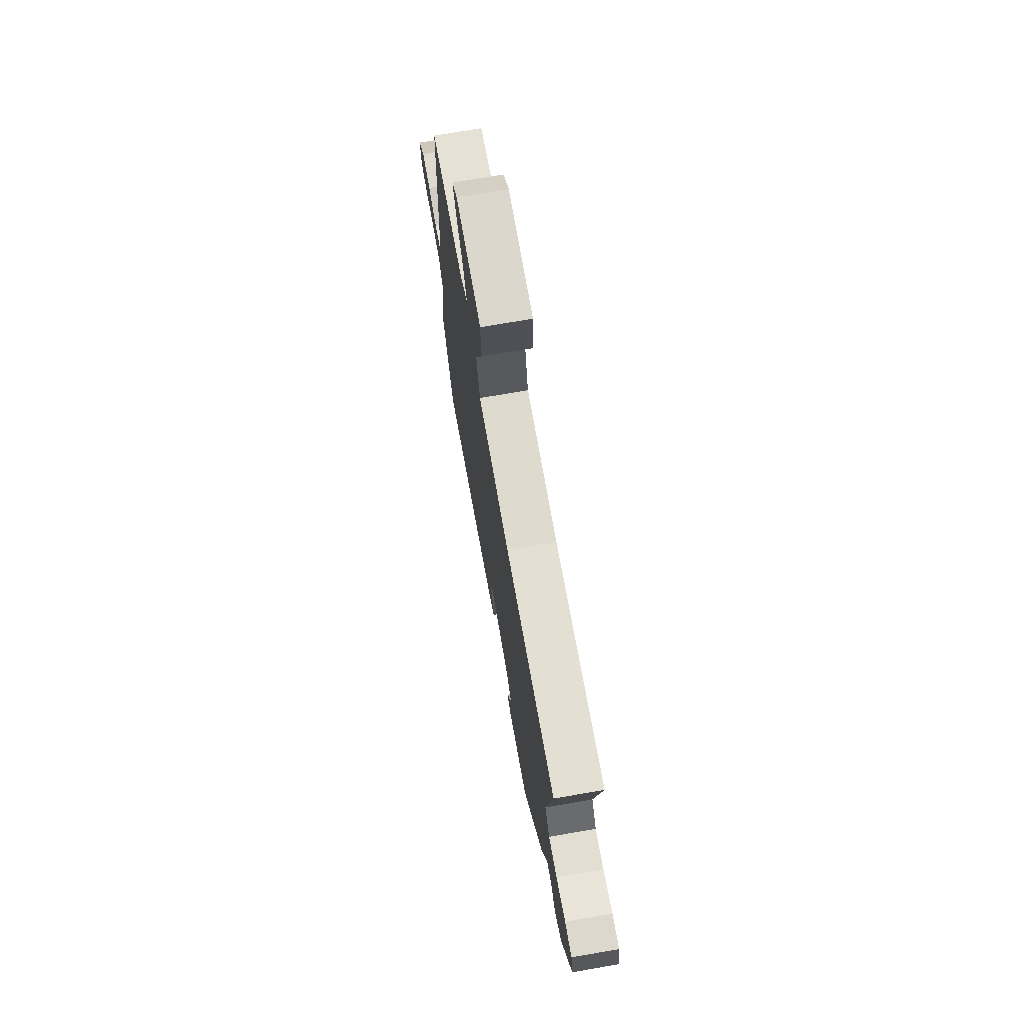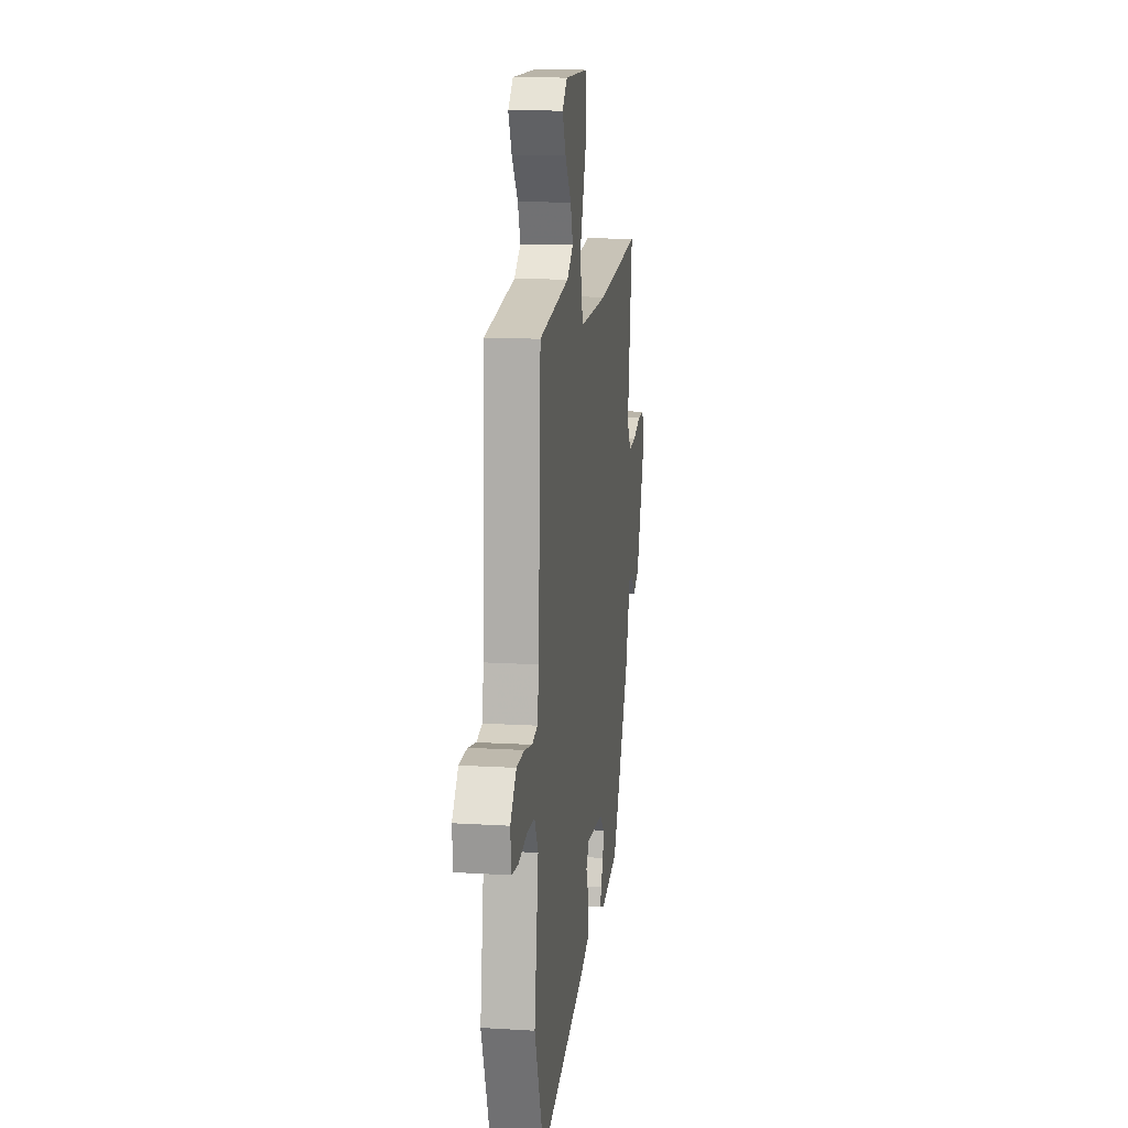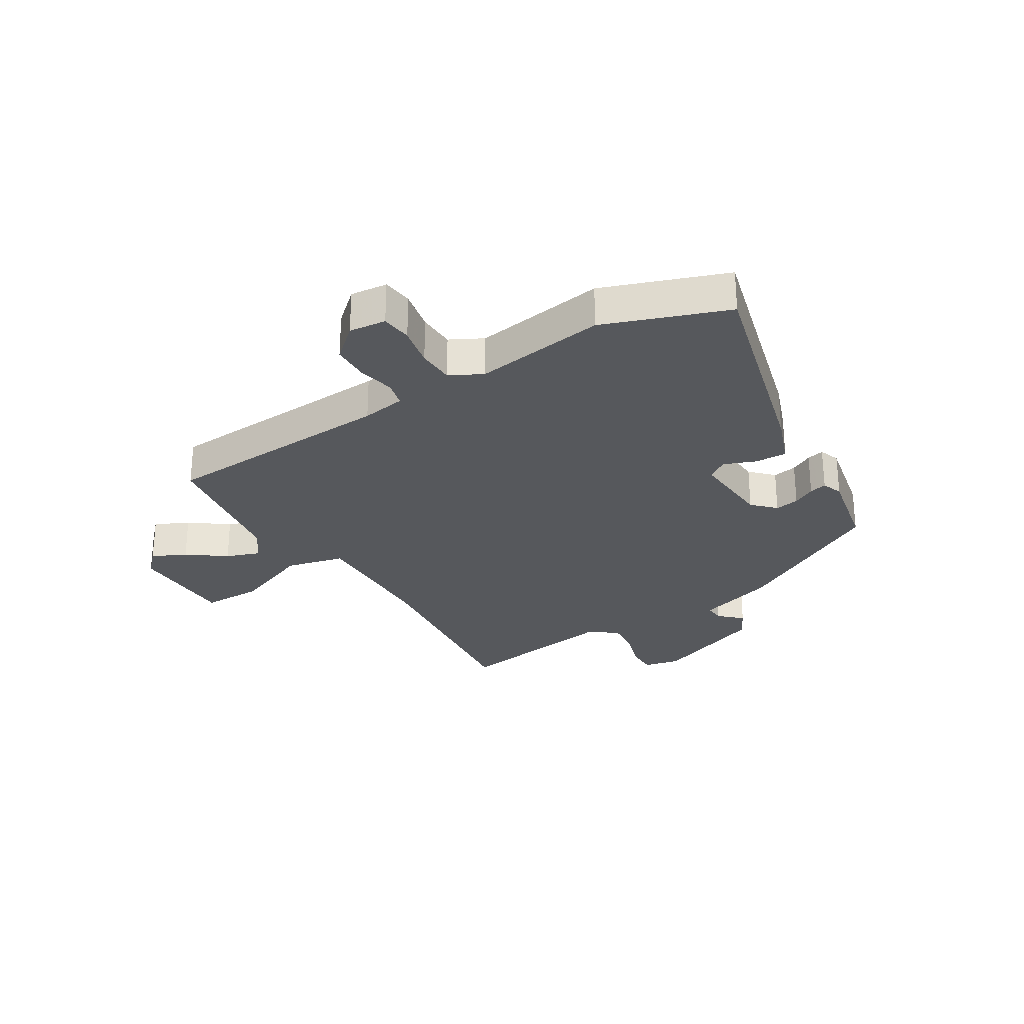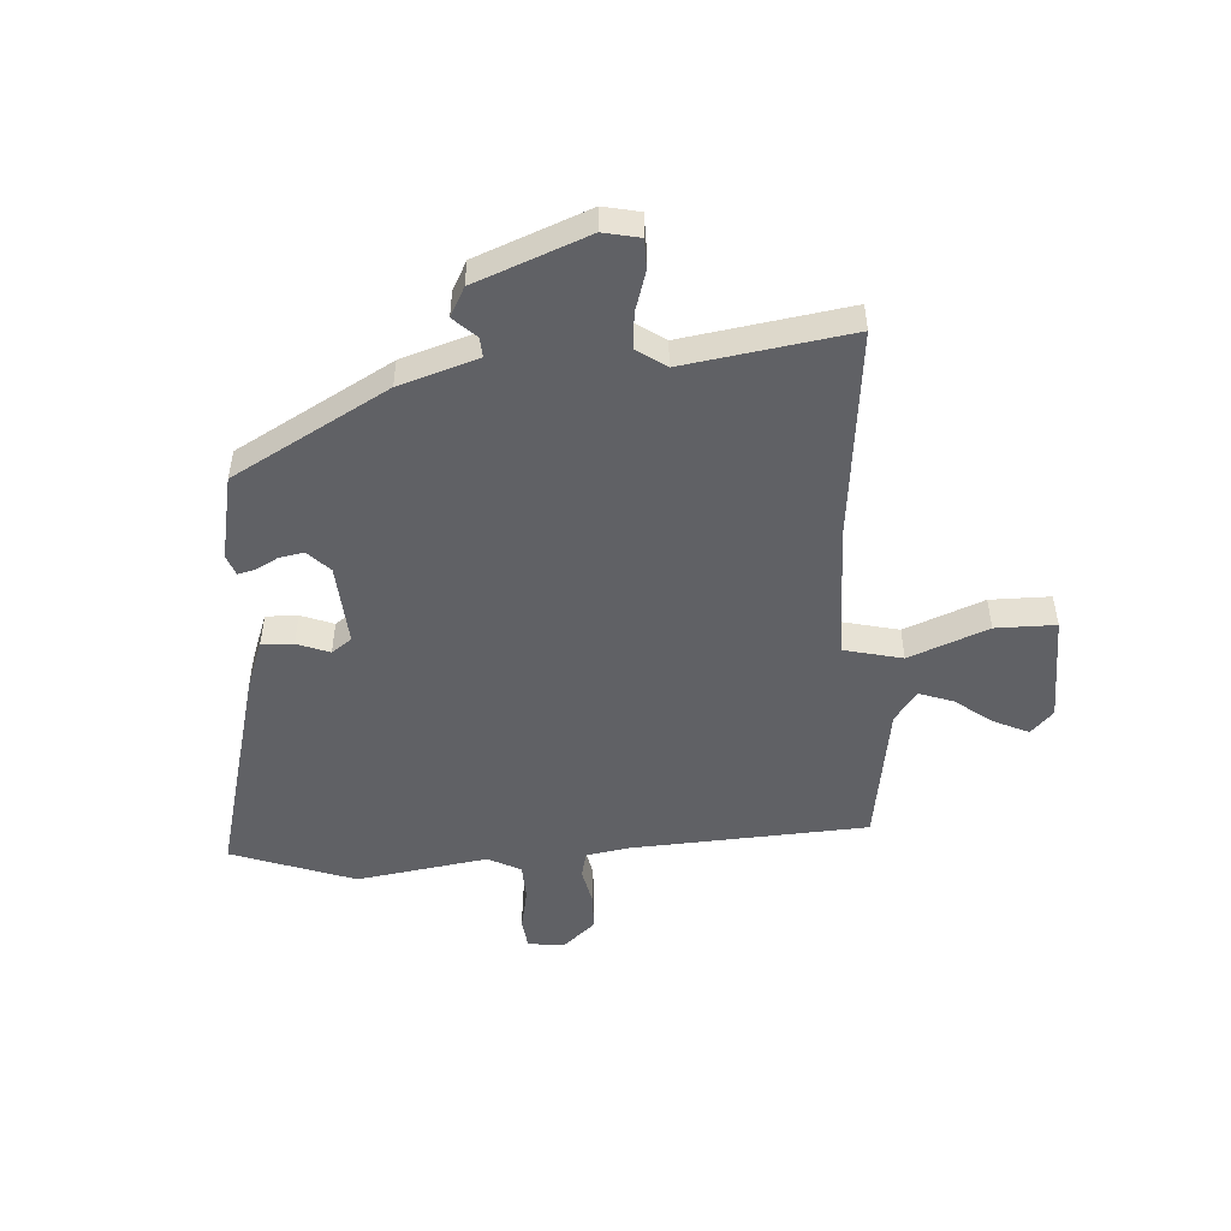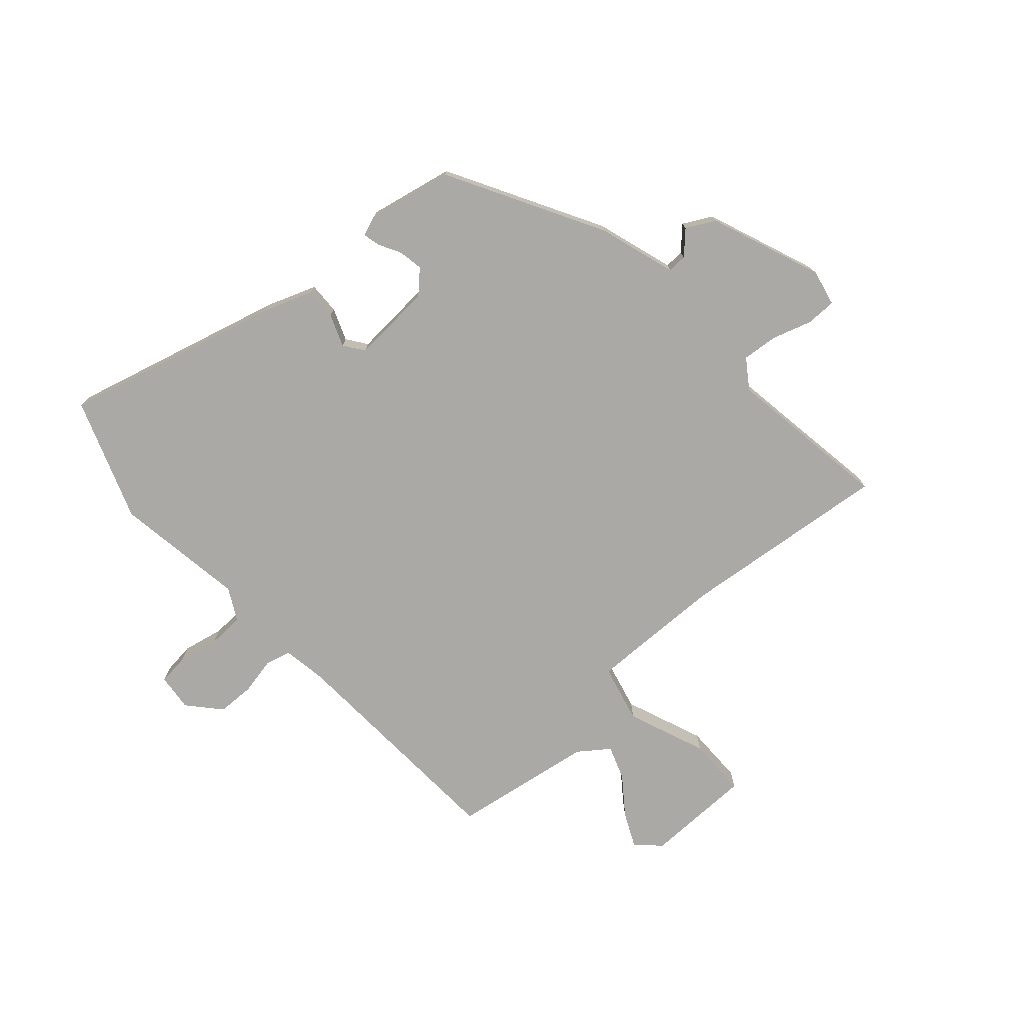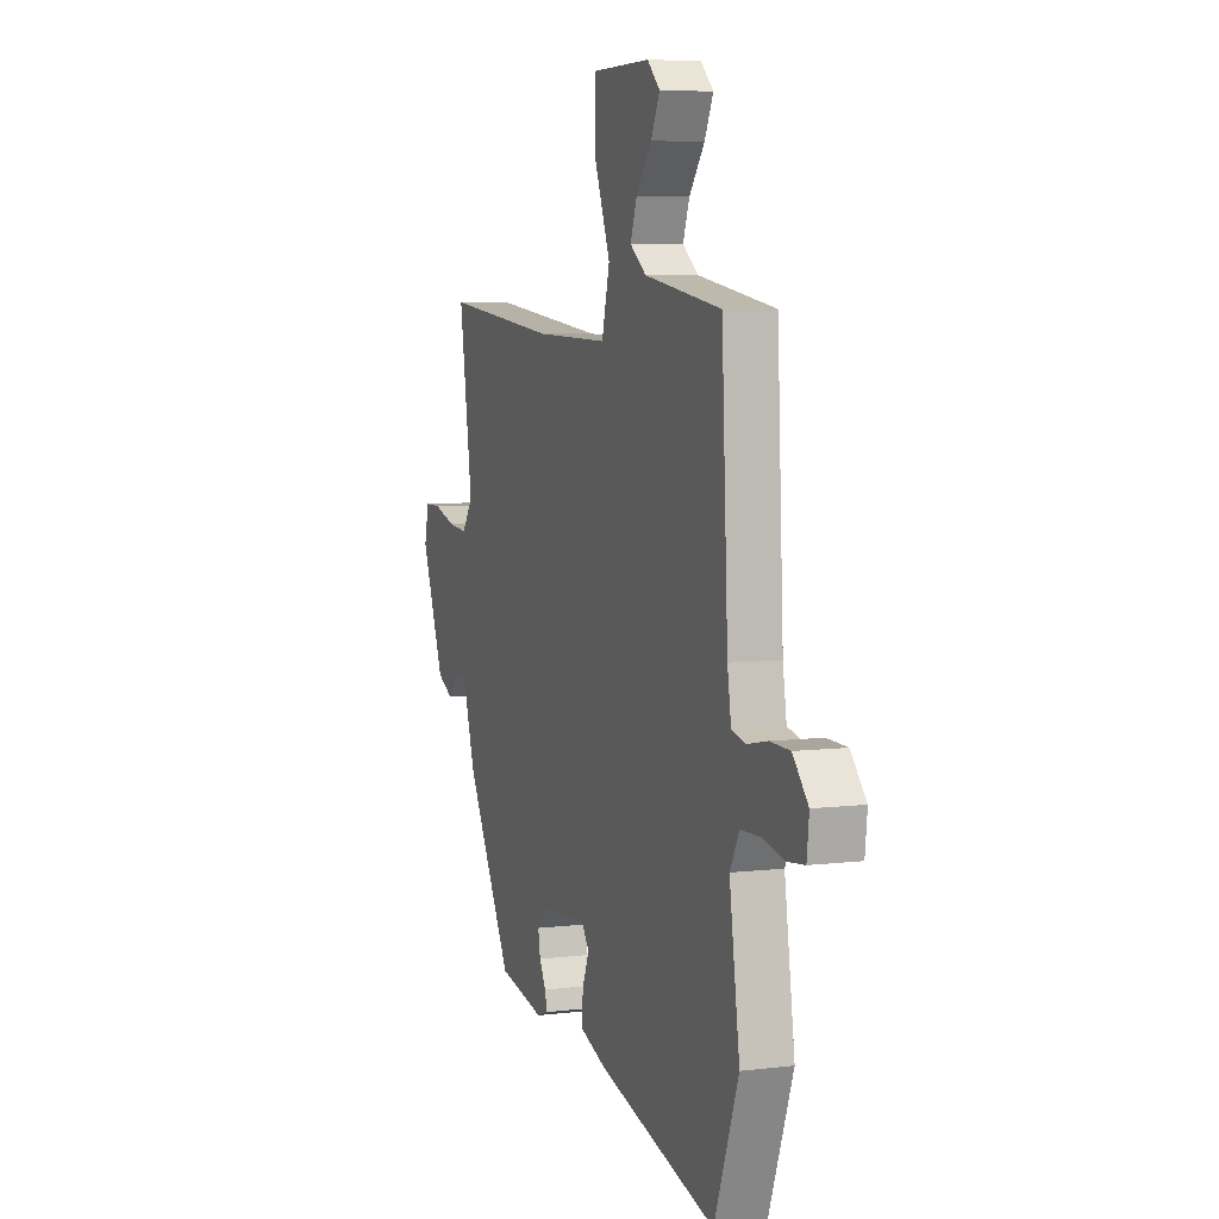
<metadata>
{"format":"obj","ext":"obj","renderer":"f3d","projection":"perspective","resolution":1024,"background":"white","views":[{"elev":72.6,"azim":-99.8,"up":"+Z"},{"elev":13.6,"azim":97.8,"up":"+Z"},{"elev":-27.7,"azim":121.8,"up":"+Y"},{"elev":-49.9,"azim":-85.8,"up":"+Y"},{"elev":-75.5,"azim":-138.0,"up":"+Y"},{"elev":6.2,"azim":69.7,"up":"+Z"}]}
</metadata>
<code>
v 0.541 0.07 -0.388
v 0.463 0.07 -0.6
v 0.086 0.07 -0.499
v 0.001 0.07 -0.467
v 0.003 0.07 -0.412
v 0.025 0.07 -0.356
v 0 0.07 -0.321
v -0.141 0.07 -0.33
v -0.179 0.07 -0.367
v -0.172 0.07 -0.409
v -0.151 0.07 -0.448
v -0.144 0.07 -0.478
v -0.18 0.07 -0.491
v -0.327 0.07 -0.46
v -0.474 0.07 -0.192
v -0.516 0.07 -0.056
v -0.55 0.07 -0.058
v -0.587 0.07 -0.096
v -0.637 0.07 -0.069
v -0.711 0.07 0.125
v -0.697 0.07 0.188
v -0.645 0.07 0.188
v -0.576 0.07 0.166
v -0.514 0.07 0.16
v -0.479 0.07 0.21
v -0.521 0.07 0.496
v -0.154 0.07 0.455
v 0.079 0.07 0.449
v 0.104 0.07 0.55
v 0.051 0.07 0.687
v 0.052 0.07 0.791
v 0.239 0.07 0.792
v 0.279 0.07 0.753
v 0.251 0.07 0.694
v 0.202 0.07 0.629
v 0.181 0.07 0.571
v 0.233 0.07 0.532
v 0.479 0.07 0.492
v 0.499 0.07 0.085
v 0.511 0.07 0.009
v 0.556 0.07 -0.002
v 0.62 0.07 0.011
v 0.684 0.07 0.009
v 0.733 0.07 -0.047
v 0.726 0.07 -0.111
v 0.673 0.07 -0.117
v 0.602 0.07 -0.102
v 0.538 0.07 -0.104
v 0.508 0.07 -0.16
v 0.541 0 -0.388
v 0.463 0 -0.6
v 0.086 0 -0.499
v 0.001 0 -0.467
v 0.003 0 -0.412
v 0.025 0 -0.356
v 0 0 -0.321
v -0.141 0 -0.33
v -0.179 0 -0.367
v -0.172 0 -0.409
v -0.151 0 -0.448
v -0.144 0 -0.478
v -0.18 0 -0.491
v -0.327 0 -0.46
v -0.474 0 -0.192
v -0.516 0 -0.056
v -0.55 0 -0.058
v -0.587 0 -0.096
v -0.637 0 -0.069
v -0.711 0 0.125
v -0.697 0 0.188
v -0.645 0 0.188
v -0.576 0 0.166
v -0.514 0 0.16
v -0.479 0 0.21
v -0.521 0 0.496
v -0.154 0 0.455
v 0.079 0 0.449
v 0.104 0 0.55
v 0.051 0 0.687
v 0.052 0 0.791
v 0.239 0 0.792
v 0.279 0 0.753
v 0.251 0 0.694
v 0.202 0 0.629
v 0.181 0 0.571
v 0.233 0 0.532
v 0.479 0 0.492
v 0.499 0 0.085
v 0.511 0 0.009
v 0.556 0 -0.002
v 0.62 0 0.011
v 0.684 0 0.009
v 0.733 0 -0.047
v 0.726 0 -0.111
v 0.673 0 -0.117
v 0.602 0 -0.102
v 0.538 0 -0.104
v 0.508 0 -0.16
f 44 45 46 47
f 44 47 48
f 41 42 43 44
f 40 41 44 48
f 37 38 39
f 36 37 39 40
f 32 33 34 35
f 32 35 36
f 29 30 31 32
f 28 29 32 36
f 25 26 27
f 24 25 27 28
f 20 21 22 23
f 20 23 24
f 17 18 19 20
f 16 17 20 24
f 15 16 24 28
f 10 11 12 13
f 9 10 13 14
f 8 9 14 15
f 3 4 5 6
f 1 2 3 6
f 49 1 6 7
f 28 36 40 48
f 15 28 48 49
f 7 8 15 49
f 96 95 94 93
f 97 96 93
f 93 92 91 90
f 97 93 90 89
f 88 87 86
f 89 88 86 85
f 84 83 82 81
f 85 84 81
f 81 80 79 78
f 85 81 78 77
f 76 75 74
f 77 76 74 73
f 72 71 70 69
f 73 72 69
f 69 68 67 66
f 73 69 66 65
f 77 73 65 64
f 62 61 60 59
f 63 62 59 58
f 64 63 58 57
f 55 54 53 52
f 55 52 51 50
f 56 55 50 98
f 97 89 85 77
f 98 97 77 64
f 98 64 57 56
f 1 50 51 2
f 2 51 52 3
f 3 52 53 4
f 4 53 54 5
f 5 54 55 6
f 6 55 56 7
f 7 56 57 8
f 8 57 58 9
f 9 58 59 10
f 10 59 60 11
f 11 60 61 12
f 12 61 62 13
f 13 62 63 14
f 14 63 64 15
f 15 64 65 16
f 16 65 66 17
f 17 66 67 18
f 18 67 68 19
f 19 68 69 20
f 20 69 70 21
f 21 70 71 22
f 22 71 72 23
f 23 72 73 24
f 24 73 74 25
f 25 74 75 26
f 26 75 76 27
f 27 76 77 28
f 28 77 78 29
f 29 78 79 30
f 30 79 80 31
f 31 80 81 32
f 32 81 82 33
f 33 82 83 34
f 34 83 84 35
f 35 84 85 36
f 36 85 86 37
f 37 86 87 38
f 38 87 88 39
f 39 88 89 40
f 40 89 90 41
f 41 90 91 42
f 42 91 92 43
f 43 92 93 44
f 44 93 94 45
f 45 94 95 46
f 46 95 96 47
f 47 96 97 48
f 48 97 98 49
f 49 98 50 1

</code>
